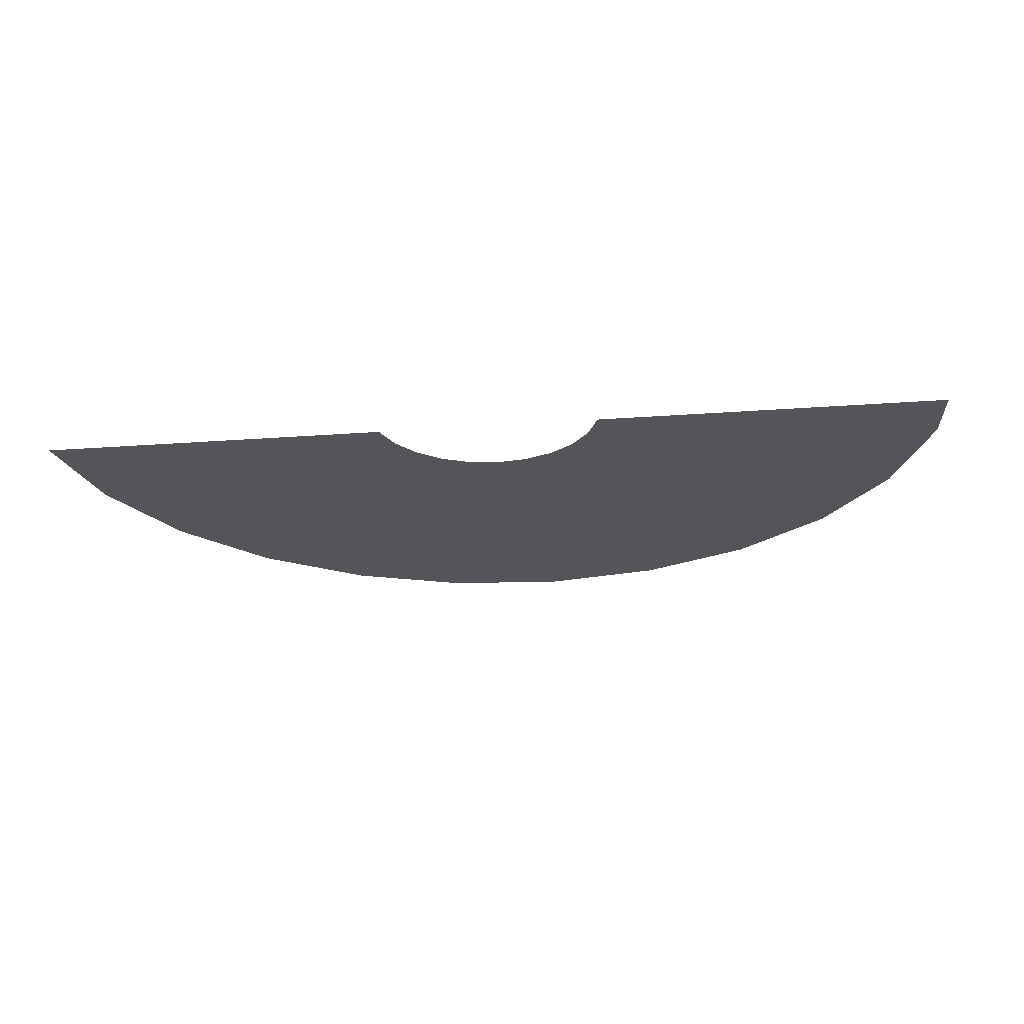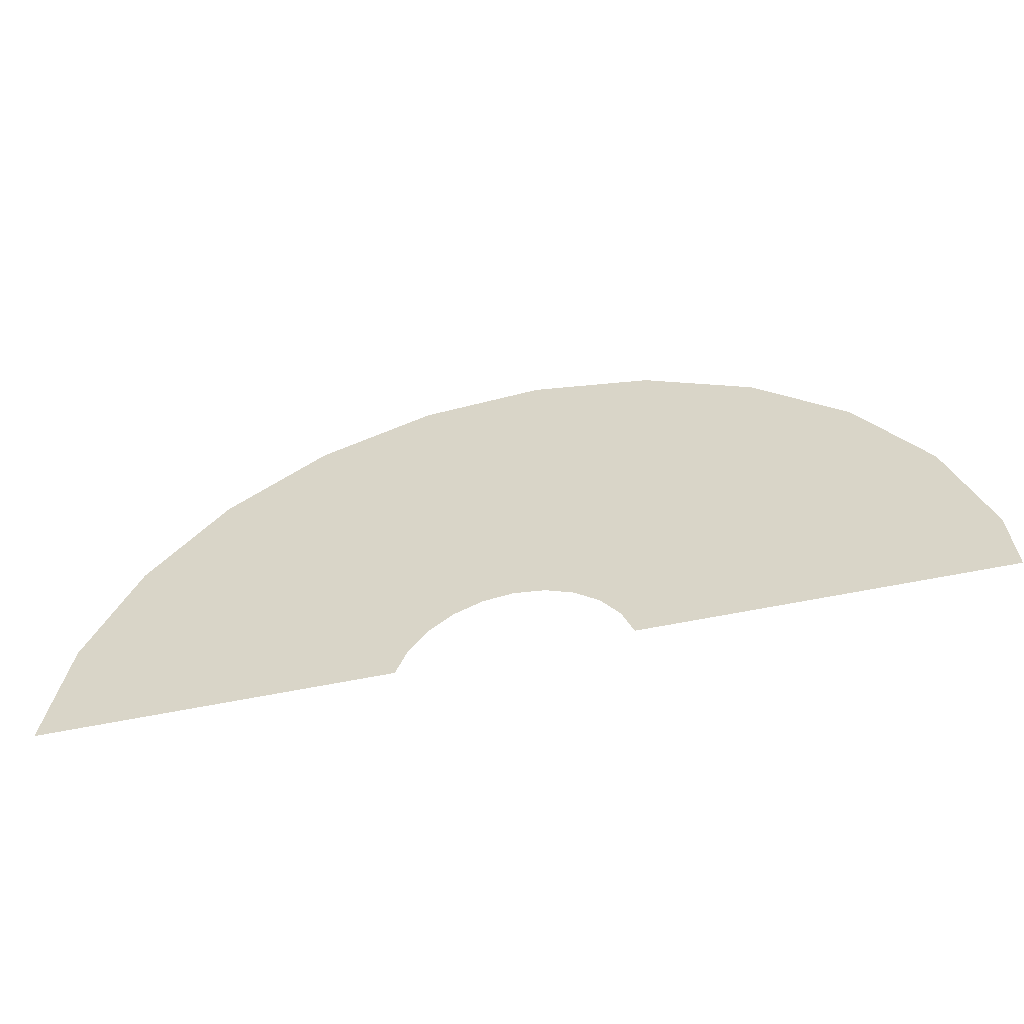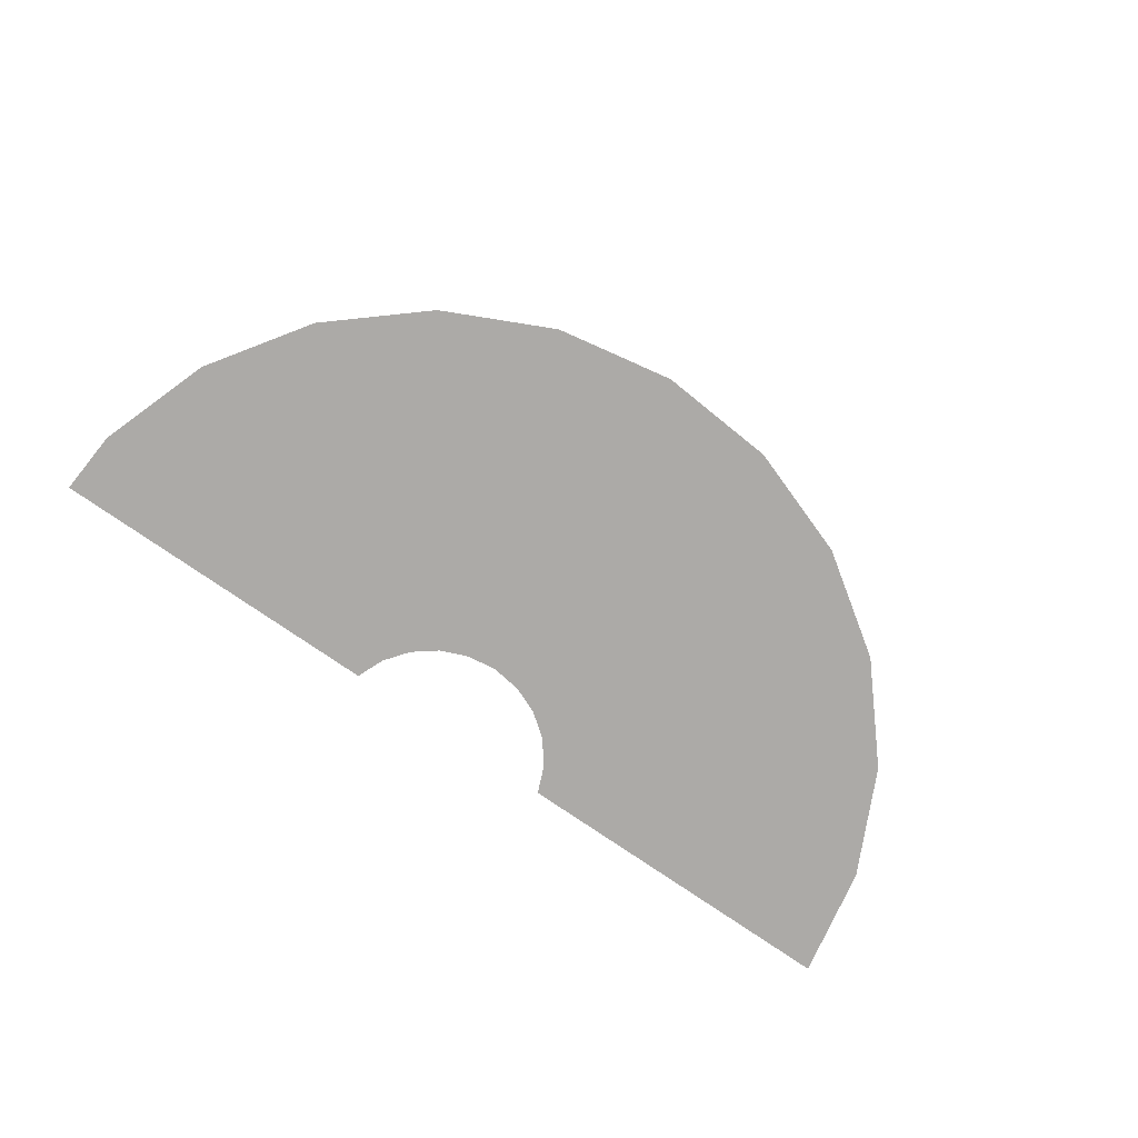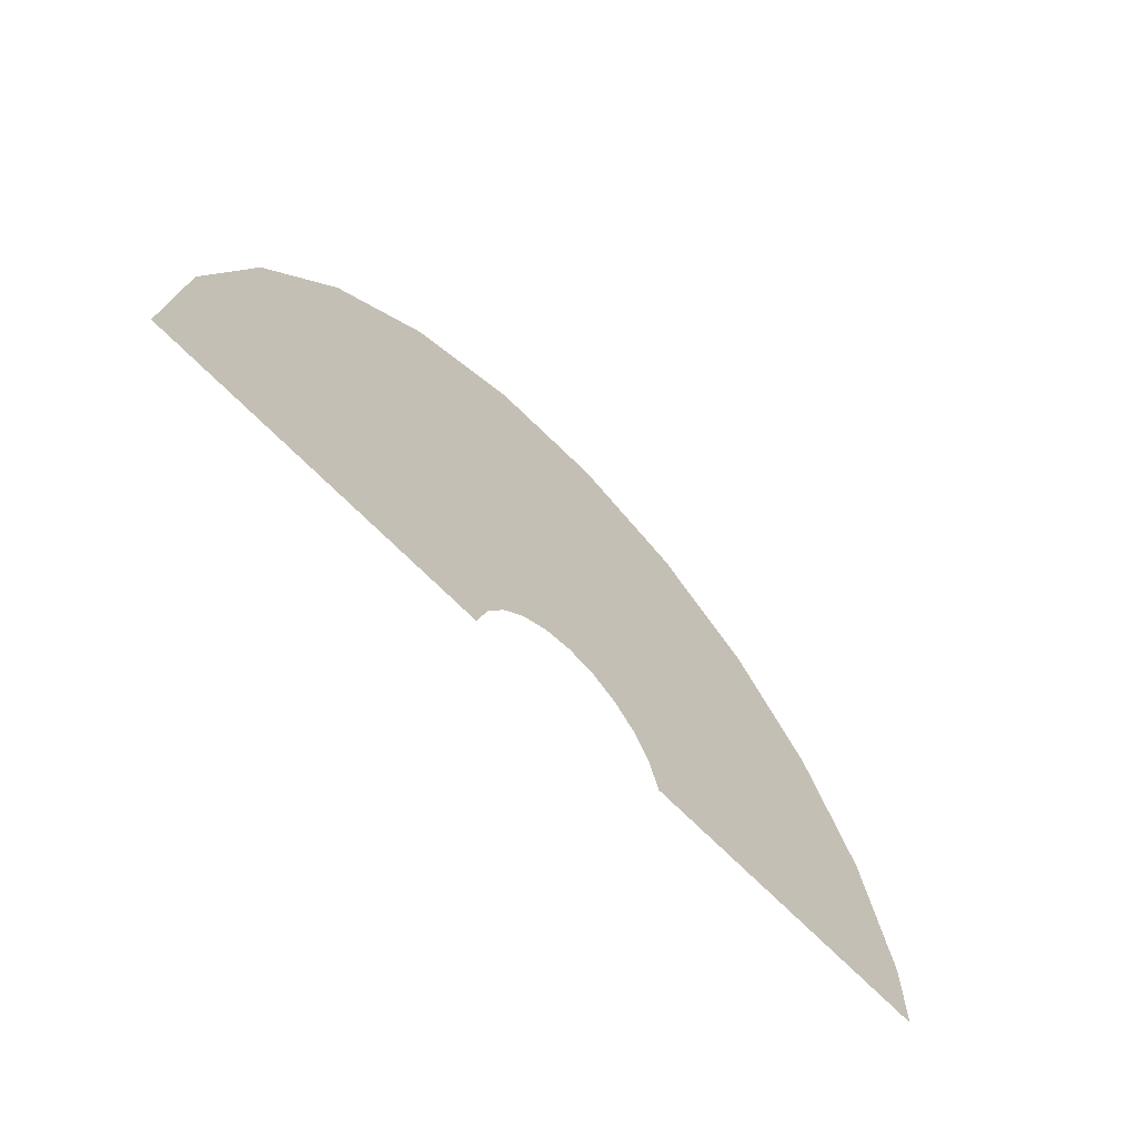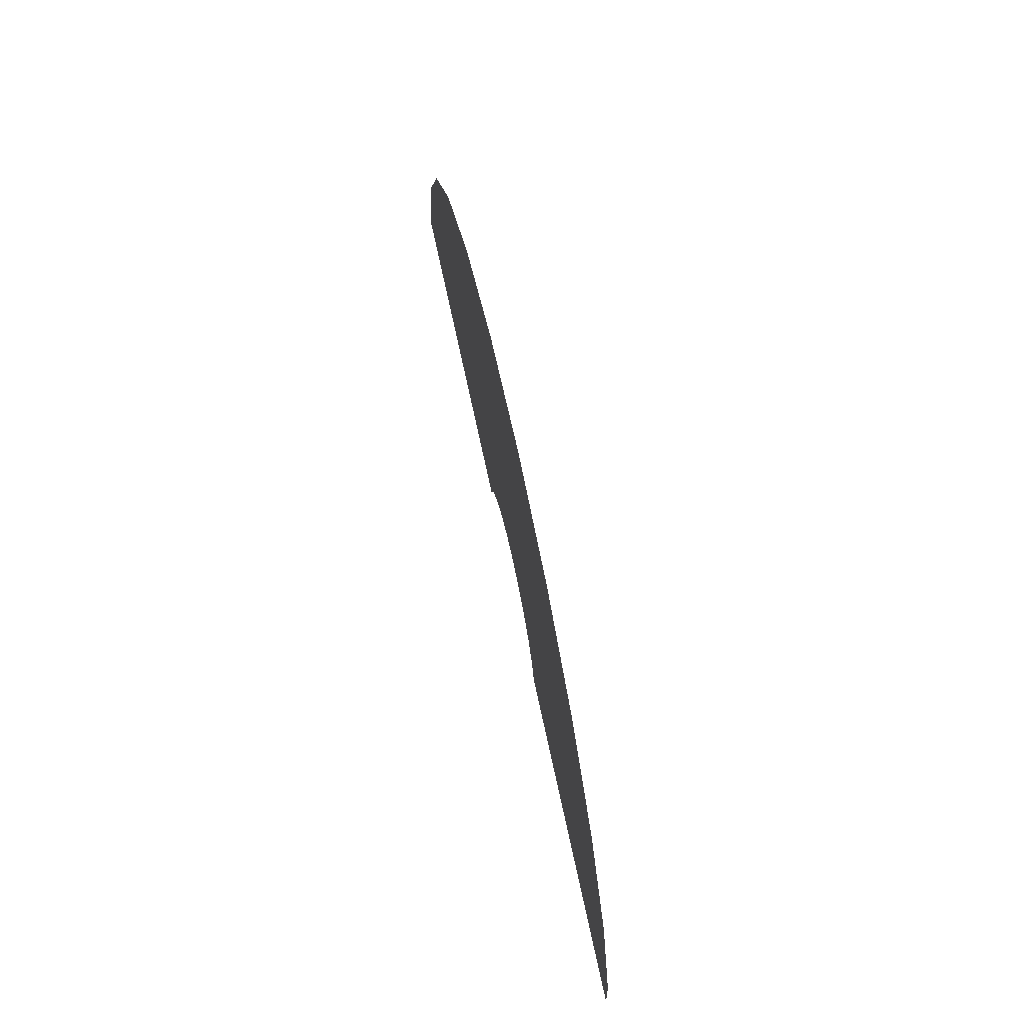
<metadata>
{"format":"obj","ext":"obj","renderer":"f3d","projection":"perspective","resolution":1024,"background":"white","views":[{"elev":-24.0,"azim":-172.9,"up":"+Y"},{"elev":-53.9,"azim":-167.1,"up":"+Z"},{"elev":-76.1,"azim":-34.7,"up":"+Y"},{"elev":-58.8,"azim":131.6,"up":"+Z"},{"elev":68.9,"azim":-102.0,"up":"+Z"}]}
</metadata>
<code>
g  Mesh Mesh
v -1.392 0.2617 0.2921
v -0.3402 0.2617 0.09237
v -1.407 0.2617 0.09237
v -1.269 0.2617 0.6436
v -1.059 0.2617 0.9512
v -0.7767 0.2617 1.194
v -0.441 0.2617 1.355
v -0.07506 0.2617 1.425
v -0.3046 0.2617 0.1784
v -0.2479 0.2617 0.2523
v -0.174 0.2617 0.3089
v -0.08802 0.2617 0.3446
v 0.004294 0.2617 0.3567
v 0.2963 0.2617 1.397
v 0.0966 0.2617 0.3446
v 0.1826 0.2617 0.3089
v 0.2565 0.2617 0.2523
v 0.3132 0.2617 0.1784
v 0.6478 0.2617 1.273
v 0.3488 0.2617 0.09237
v 1.426 0.2617 0.09237
v 0.9554 0.2617 1.063
v 1.198 0.2617 0.781
v 1.36 0.2617 0.4454
f 1 2 3
f 2 1 4
f 2 4 5
f 2 5 6
f 2 6 7
f 2 7 8
f 2 8 9
f 9 8 10
f 10 8 11
f 11 8 12
f 12 8 13
f 13 8 14
f 13 14 15
f 15 14 16
f 16 14 17
f 17 14 18
f 18 14 19
f 18 19 20
f 20 19 21
f 21 19 22
f 21 22 23
f 21 23 24

</code>
